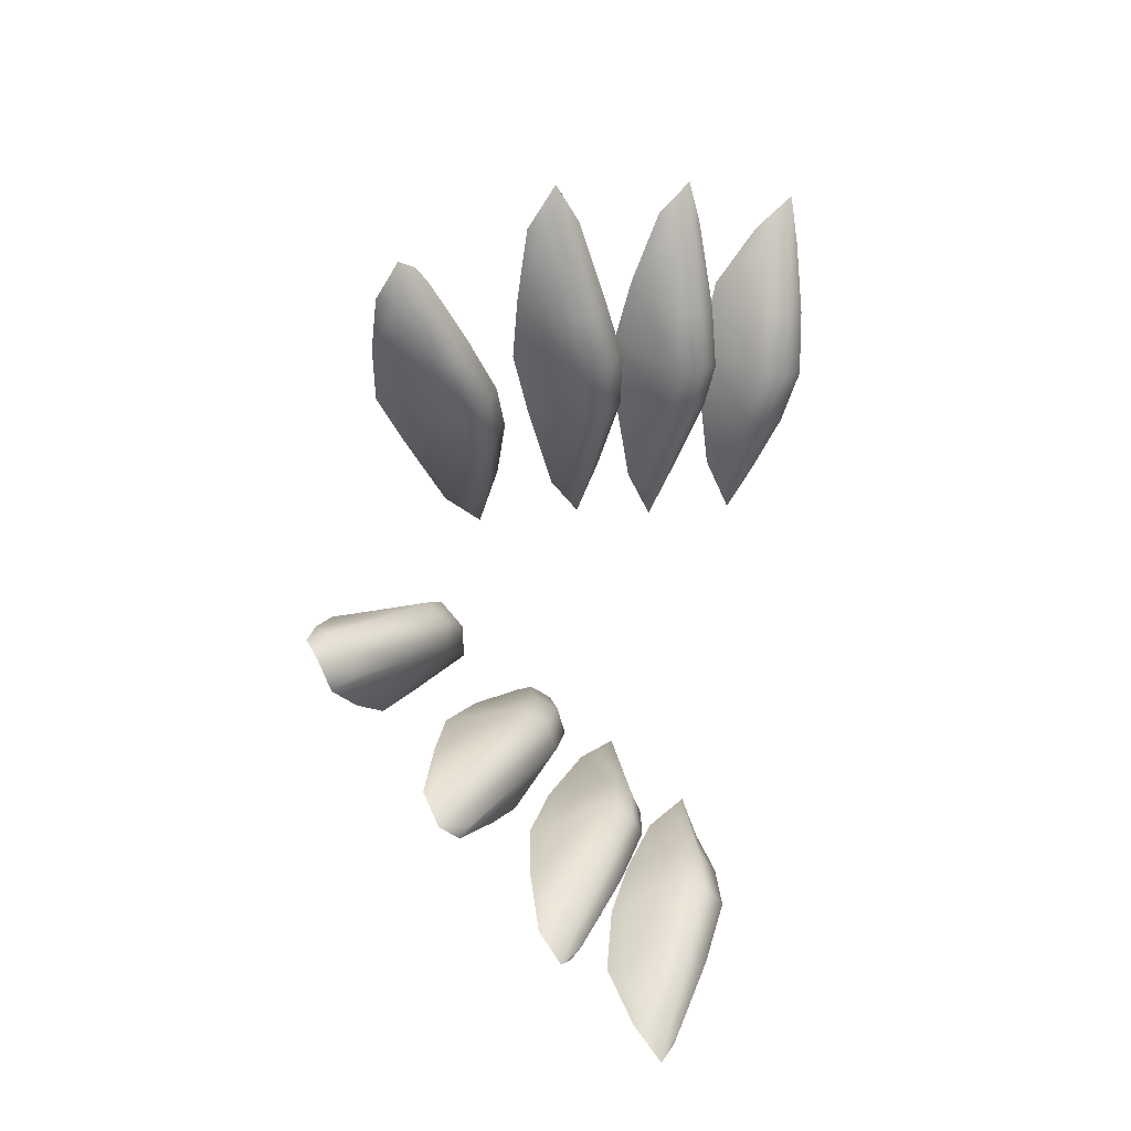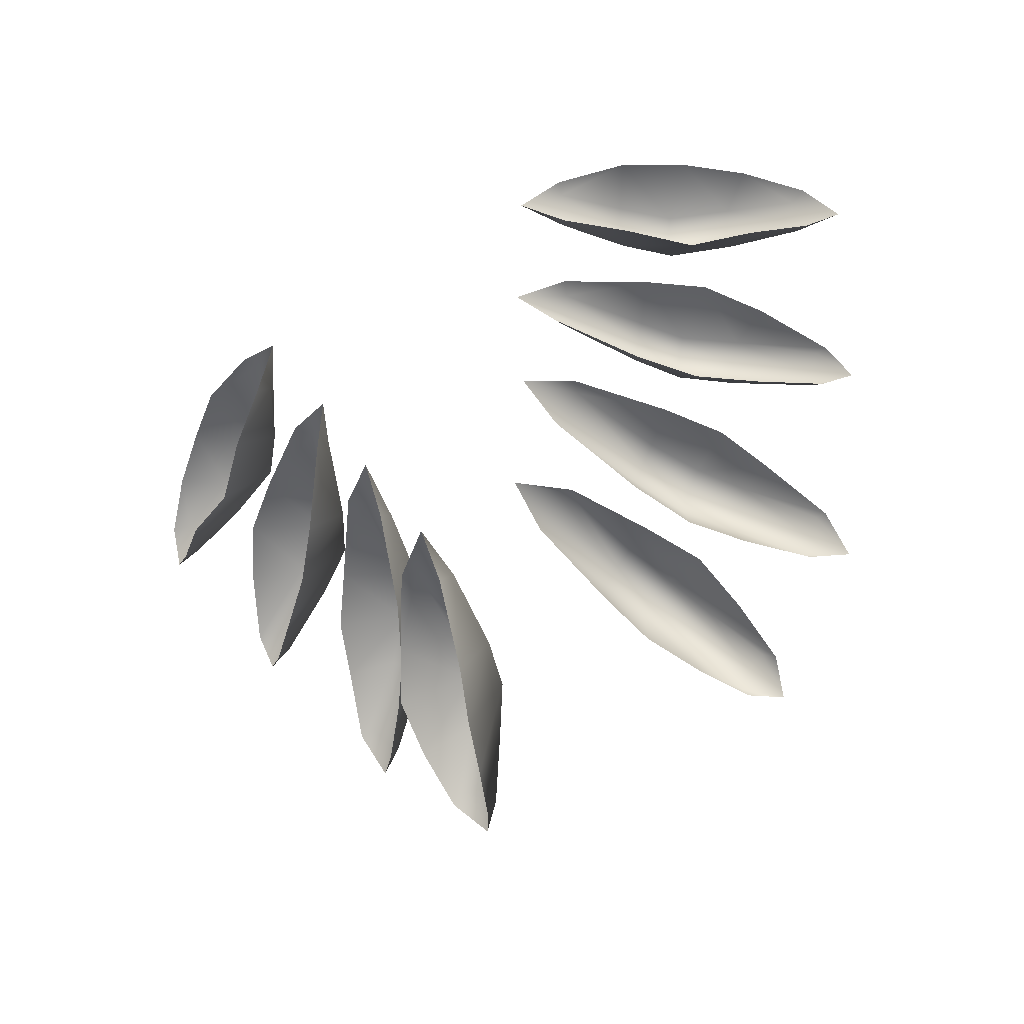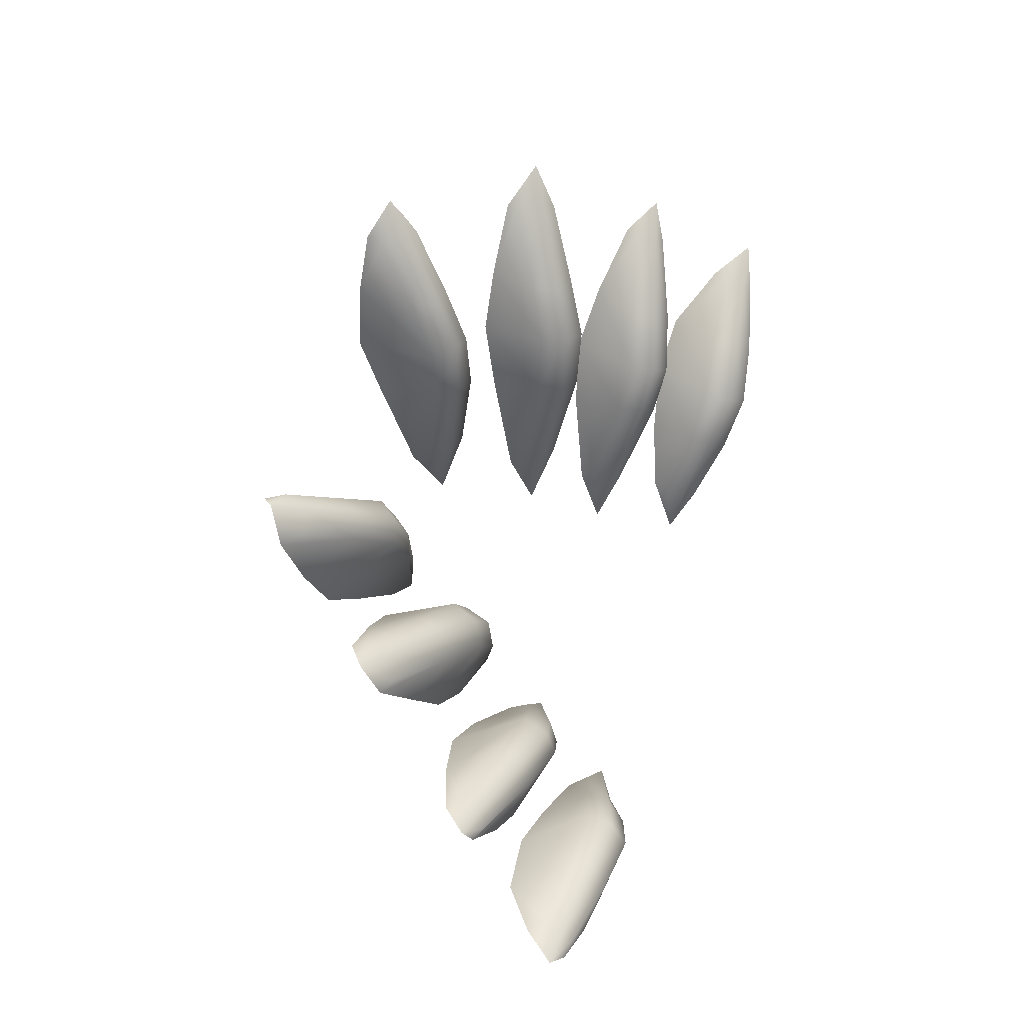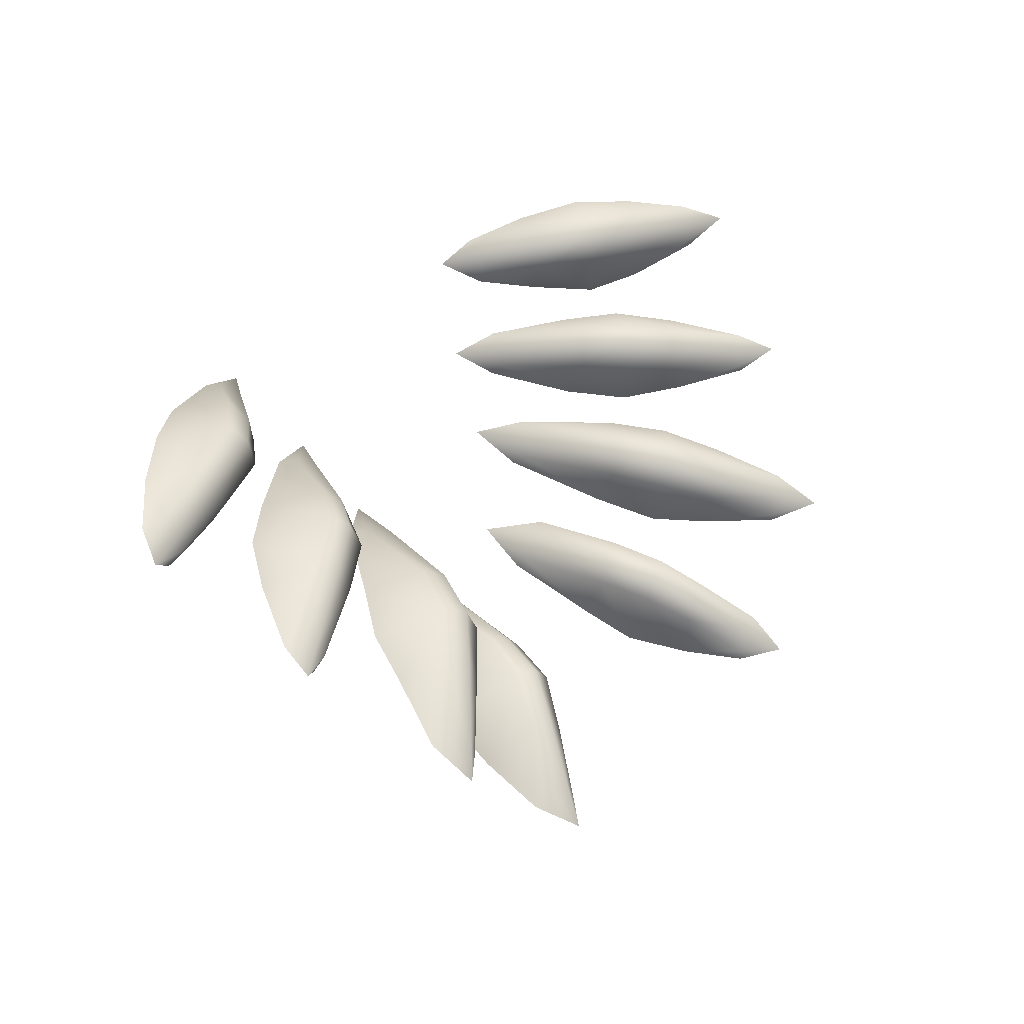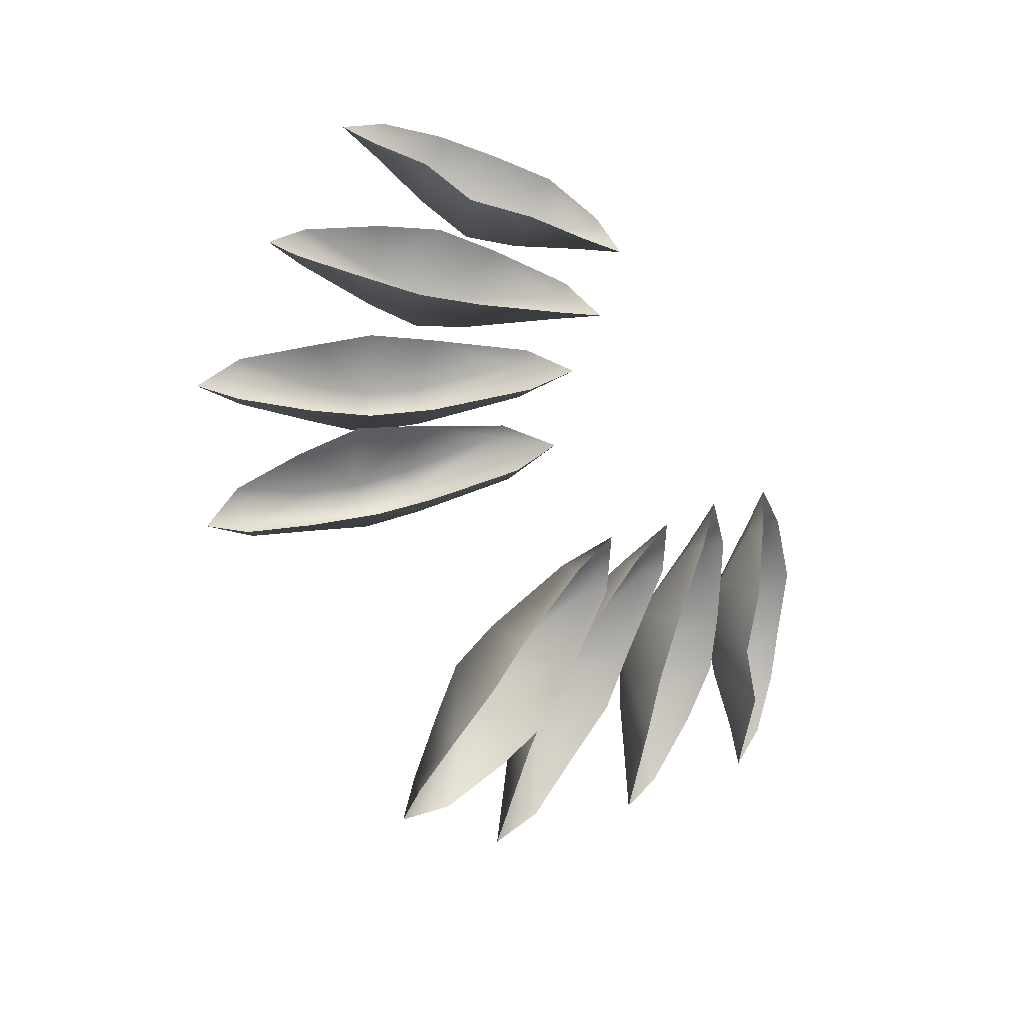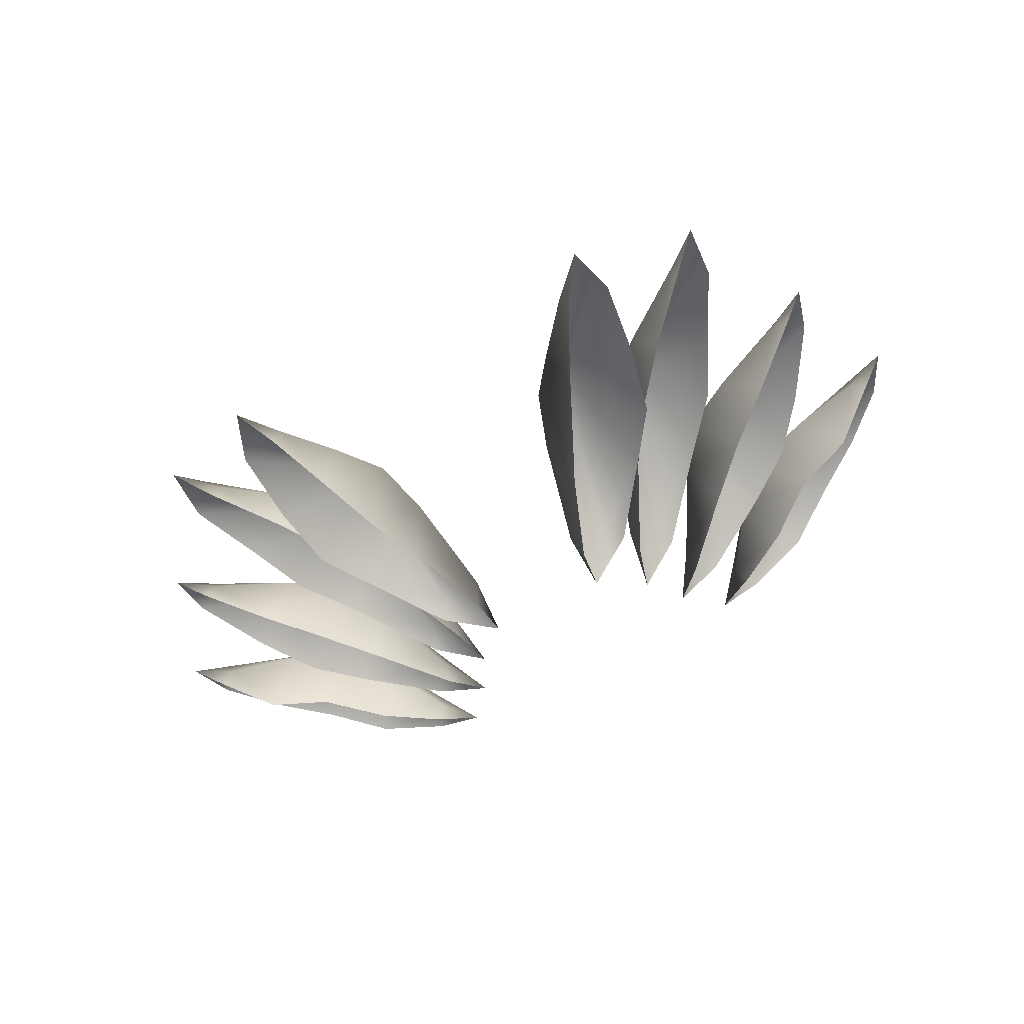
<metadata>
{"format":"obj","ext":"obj","renderer":"f3d","projection":"perspective","resolution":1024,"background":"white","views":[{"elev":74.3,"azim":-80.6,"up":"+Y"},{"elev":-55.2,"azim":31.8,"up":"+Z"},{"elev":61.3,"azim":-74.2,"up":"+Y"},{"elev":36.0,"azim":130.2,"up":"+Z"},{"elev":-76.5,"azim":-58.5,"up":"+Z"},{"elev":-76.4,"azim":-154.5,"up":"+Z"}]}
</metadata>
<code>
g pm0716_00_HornIncBSkin
v 0.3105 3.097 1.22
v 0.2363 3.071 1.208
v 0.2289 3.09 1.214
v 0.1851 3.067 1.192
v 0.2757 3.155 1.239
v 0.319 3.204 1.25
v 0.3709 3.142 1.236
v 0.2639 3.174 1.219
v 0.215 3.107 1.201
v 0.2181 3.11 1.178
v 0.2272 3.097 1.159
v 0.2872 3.139 1.14
v 0.2631 3.179 1.192
v 0.3458 3.192 1.13
v 0.3063 3.219 1.229
v 0.3048 3.226 1.201
v 0.4117 3.217 1.135
v 0.3863 3.228 1.241
v 0.429 3.189 1.229
v 0.3736 3.25 1.194
v 0.3754 3.244 1.222
v 0.4615 3.251 1.223
v 0.4814 3.242 1.218
v 0.505 3.287 1.207
v 0.4523 3.27 1.212
v 0.4536 3.27 1.186
v 0.4693 3.263 1.172
v 0.1723 3.185 1.087
v 0.1729 3.164 1.068
v 0.2364 3.243 1.041
v 0.1414 3.128 1.099
v 0.2174 3.281 1.104
v 0.2862 3.298 1.03
v 0.1718 3.181 1.111
v 0.1875 3.167 1.118
v 0.1972 3.145 1.111
v 0.2783 3.2 1.116
v 0.2244 3.277 1.131
v 0.2501 3.332 1.107
v 0.3414 3.348 1.04
v 0.2397 3.26 1.143
v 0.2712 3.308 1.149
v 0.3353 3.244 1.117
v 0.2578 3.323 1.135
v 0.3032 3.365 1.094
v 0.328 3.341 1.135
v 0.3789 3.304 1.109
v 0.4238 3.384 1.096
v 0.3114 3.357 1.122
v 0.3892 3.407 1.073
v 0.4032 3.404 1.06
v 0.4348 3.43 1.088
v 0.3934 3.405 1.099
v 0.4094 3.389 1.105
v 0.2334 3.316 1.023
v 0.1624 3.223 1.021
v 0.1538 3.246 1.033
v 0.1124 3.188 1.015
v 0.1878 3.367 1.051
v 0.2185 3.427 1.047
v 0.2774 3.373 1.013
v 0.3052 3.438 0.9974
v 0.1662 3.381 1.039
v 0.1307 3.261 1.025
v 0.1218 3.26 1.002
v 0.1246 3.241 0.9838
v 0.1691 3.349 0.9498
v 0.1558 3.382 1.011
v 0.2048 3.413 0.9286
v 0.1962 3.442 1.034
v 0.1844 3.446 1.006
v 0.2472 3.47 0.9273
v 0.2601 3.467 1.022
v 0.3385 3.516 0.9717
v 0.2273 3.484 0.9825
v 0.237 3.481 1.009
v 0.3247 3.522 0.9816
v 0.3392 3.573 0.9543
v 0.3127 3.549 0.967
v 0.2948 3.539 0.9438
v 0.3022 3.534 0.9299
v 0.1712 3.365 0.8823
v 0.1437 3.472 0.9232
v 0.2074 3.421 0.8627
v 0.2196 3.492 0.8442
v 0.1718 3.52 0.891
v 0.2253 3.57 0.8275
v 0.2084 3.573 0.8459
v 0.2079 3.621 0.8162
v 0.184 3.584 0.8432
v 0.1468 3.526 0.8865
v 0.1717 3.583 0.8155
v 0.1809 3.58 0.795
v 0.1512 3.514 0.7909
v 0.1322 3.529 0.8632
v 0.1194 3.482 0.9177
v 0.1002 3.483 0.895
v 0.122 3.443 0.7949
v 0.08257 3.423 0.9019
v 0.09972 3.389 0.8243
v 0.1018 3.422 0.9247
v 0.06124 3.311 0.8972
v 0.06912 3.294 0.8722
v 0.06485 3.245 0.9104
v 0.0786 3.312 0.9187
v 0.1082 3.302 0.9249
v 0.1179 3.284 0.9036
v 0.1255 3.412 0.9334
v -0.3105 3.097 1.22
v -0.2289 3.09 1.214
v -0.2363 3.071 1.208
v -0.1851 3.067 1.192
v -0.2757 3.155 1.239
v -0.319 3.204 1.25
v -0.3709 3.142 1.236
v -0.2639 3.174 1.219
v -0.215 3.107 1.201
v -0.2181 3.11 1.178
v -0.2272 3.097 1.159
v -0.2872 3.139 1.14
v -0.2631 3.179 1.192
v -0.3458 3.192 1.13
v -0.3063 3.219 1.229
v -0.3048 3.226 1.201
v -0.4117 3.217 1.135
v -0.3863 3.228 1.241
v -0.429 3.189 1.229
v -0.3736 3.25 1.194
v -0.3754 3.244 1.222
v -0.4615 3.251 1.223
v -0.4814 3.242 1.218
v -0.505 3.287 1.207
v -0.4523 3.27 1.212
v -0.4536 3.27 1.186
v -0.4693 3.263 1.172
v -0.1723 3.185 1.087
v -0.2364 3.243 1.041
v -0.1729 3.164 1.068
v -0.1414 3.128 1.099
v -0.2174 3.281 1.104
v -0.2862 3.298 1.03
v -0.1718 3.181 1.111
v -0.1875 3.167 1.118
v -0.1972 3.145 1.111
v -0.2783 3.2 1.116
v -0.2244 3.277 1.131
v -0.2501 3.332 1.107
v -0.3414 3.348 1.04
v -0.2397 3.26 1.143
v -0.2712 3.308 1.149
v -0.3353 3.244 1.117
v -0.2578 3.323 1.135
v -0.3032 3.365 1.094
v -0.328 3.341 1.135
v -0.3789 3.304 1.109
v -0.4238 3.384 1.096
v -0.3114 3.357 1.122
v -0.3892 3.407 1.073
v -0.4032 3.404 1.06
v -0.4348 3.43 1.088
v -0.3934 3.405 1.099
v -0.4094 3.389 1.105
v -0.2334 3.316 1.023
v -0.1538 3.246 1.033
v -0.1624 3.223 1.021
v -0.1124 3.188 1.015
v -0.1878 3.367 1.051
v -0.2185 3.427 1.047
v -0.2774 3.373 1.013
v -0.3052 3.438 0.9974
v -0.1662 3.381 1.039
v -0.1307 3.261 1.025
v -0.1218 3.26 1.002
v -0.1246 3.241 0.9838
v -0.1691 3.349 0.9498
v -0.1558 3.382 1.011
v -0.2048 3.413 0.9286
v -0.1962 3.442 1.034
v -0.1844 3.446 1.006
v -0.2472 3.47 0.9273
v -0.2601 3.467 1.022
v -0.3385 3.516 0.9717
v -0.2273 3.484 0.9825
v -0.237 3.481 1.009
v -0.3247 3.522 0.9816
v -0.3392 3.573 0.9543
v -0.3127 3.549 0.967
v -0.2948 3.539 0.9438
v -0.3022 3.534 0.9299
v -0.1712 3.365 0.8823
v -0.2074 3.421 0.8627
v -0.1437 3.472 0.9232
v -0.2196 3.492 0.8442
v -0.1718 3.52 0.891
v -0.2253 3.57 0.8275
v -0.2084 3.573 0.8459
v -0.2079 3.621 0.8162
v -0.184 3.584 0.8432
v -0.1468 3.526 0.8865
v -0.1717 3.583 0.8155
v -0.1809 3.58 0.795
v -0.1512 3.514 0.7909
v -0.1322 3.529 0.8632
v -0.1194 3.482 0.9177
v -0.1002 3.483 0.895
v -0.122 3.443 0.7949
v -0.08257 3.423 0.9019
v -0.09972 3.389 0.8243
v -0.1018 3.422 0.9247
v -0.06124 3.311 0.8972
v -0.06912 3.294 0.8722
v -0.06485 3.245 0.9104
v -0.0786 3.312 0.9187
v -0.1082 3.302 0.9249
v -0.1179 3.284 0.9036
v -0.1255 3.412 0.9334
g pm0716_00_HornIncBSkin_0
f 3 2 1
f 2 3 4
f 5 3 1
f 5 1 6
f 1 7 6
f 3 5 8
f 5 6 8
f 9 4 3
f 9 3 8
f 10 4 9
f 4 10 11
f 12 11 10
f 10 9 13
f 13 12 10
f 9 8 13
f 14 12 13
f 8 15 13
f 6 15 8
f 16 14 13
f 15 16 13
f 17 14 16
f 6 7 18
f 7 19 18
f 20 16 15
f 20 17 16
f 21 15 6
f 18 21 6
f 21 20 15
f 18 19 22
f 19 23 22
f 22 23 24
f 21 18 25
f 18 22 25
f 21 25 20
f 25 22 24
f 20 26 17
f 25 26 20
f 25 24 26
f 26 27 17
f 24 27 26
f 30 29 28
f 31 28 29
f 32 30 28
f 33 30 32
f 28 31 34
f 28 34 32
f 34 31 35
f 36 35 31
f 35 36 37
f 34 35 38
f 34 38 32
f 39 33 32
f 40 33 39
f 41 35 37
f 35 41 38
f 41 37 42
f 41 42 38
f 37 43 42
f 38 44 32
f 44 39 32
f 42 44 38
f 45 40 39
f 45 39 44
f 42 43 46
f 43 47 46
f 47 48 46
f 49 44 42
f 49 45 44
f 46 49 42
f 40 45 50
f 51 40 50
f 52 51 50
f 49 53 45
f 53 50 45
f 49 46 53
f 50 53 52
f 48 54 46
f 54 48 52
f 46 54 53
f 52 53 54
f 57 56 55
f 56 57 58
f 59 57 55
f 60 59 55
f 61 60 55
f 61 62 60
f 57 59 63
f 59 60 63
f 64 58 57
f 64 57 63
f 65 58 64
f 65 66 58
f 67 66 65
f 65 64 68
f 68 67 65
f 64 63 68
f 69 67 68
f 63 70 68
f 60 70 63
f 71 69 68
f 70 71 68
f 72 69 71
f 62 73 60
f 62 74 73
f 75 71 70
f 75 72 71
f 76 70 60
f 73 76 60
f 76 75 70
f 74 77 73
f 77 74 78
f 76 73 79
f 73 77 79
f 76 79 75
f 77 78 79
f 75 80 72
f 79 80 75
f 79 78 80
f 80 81 72
f 78 81 80
f 84 83 82
f 84 85 83
f 85 86 83
f 85 87 86
f 87 88 86
f 88 87 89
f 86 88 90
f 89 90 88
f 86 91 83
f 91 86 90
f 92 90 89
f 89 93 92
f 93 94 92
f 90 92 95
f 91 90 95
f 94 95 92
f 91 95 96
f 91 96 83
f 95 94 97
f 95 97 96
f 94 98 97
f 97 98 99
f 96 97 99
f 98 100 99
f 83 96 101
f 101 96 99
f 99 100 102
f 100 103 102
f 102 103 104
f 102 105 99
f 102 104 105
f 105 101 99
f 105 104 106
f 105 106 101
f 104 107 106
f 106 107 82
f 108 83 101
f 83 108 82
f 106 108 101
f 108 106 82
f 111 110 109
f 110 111 112
f 110 113 109
f 109 113 114
f 115 109 114
f 113 110 116
f 114 113 116
f 112 117 110
f 110 117 116
f 112 118 117
f 118 112 119
f 119 120 118
f 117 118 121
f 120 121 118
f 116 117 121
f 120 122 121
f 123 116 121
f 123 114 116
f 122 124 121
f 124 123 121
f 122 125 124
f 115 114 126
f 127 115 126
f 124 128 123
f 125 128 124
f 123 129 114
f 129 126 114
f 128 129 123
f 127 126 130
f 131 127 130
f 131 130 132
f 126 129 133
f 130 126 133
f 133 129 128
f 130 133 132
f 134 128 125
f 134 133 128
f 132 133 134
f 135 134 125
f 135 132 134
f 138 137 136
f 136 139 138
f 137 140 136
f 137 141 140
f 139 136 142
f 142 136 140
f 139 142 143
f 143 144 139
f 144 143 145
f 143 142 146
f 146 142 140
f 141 147 140
f 141 148 147
f 143 149 145
f 149 143 146
f 145 149 150
f 150 149 146
f 151 145 150
f 152 146 140
f 147 152 140
f 152 150 146
f 148 153 147
f 147 153 152
f 151 150 154
f 155 151 154
f 156 155 154
f 152 157 150
f 153 157 152
f 157 154 150
f 153 148 158
f 148 159 158
f 159 160 158
f 161 157 153
f 158 161 153
f 154 157 161
f 161 158 160
f 162 156 154
f 156 162 160
f 162 154 161
f 161 160 162
f 165 164 163
f 164 165 166
f 164 167 163
f 167 168 163
f 168 169 163
f 170 169 168
f 167 164 171
f 168 167 171
f 166 172 164
f 164 172 171
f 166 173 172
f 174 173 166
f 174 175 173
f 172 173 176
f 175 176 173
f 171 172 176
f 175 177 176
f 178 171 176
f 178 168 171
f 177 179 176
f 179 178 176
f 177 180 179
f 181 170 168
f 182 170 181
f 179 183 178
f 180 183 179
f 178 184 168
f 184 181 168
f 183 184 178
f 185 182 181
f 182 185 186
f 181 184 187
f 185 181 187
f 187 184 183
f 186 185 187
f 188 183 180
f 188 187 183
f 186 187 188
f 189 188 180
f 189 186 188
f 192 191 190
f 193 191 192
f 194 193 192
f 195 193 194
f 196 195 194
f 195 196 197
f 196 194 198
f 198 197 196
f 199 194 192
f 194 199 198
f 198 200 197
f 201 197 200
f 202 201 200
f 200 198 203
f 198 199 203
f 203 202 200
f 203 199 204
f 204 199 192
f 202 203 205
f 205 203 204
f 206 202 205
f 206 205 207
f 205 204 207
f 208 206 207
f 204 192 209
f 204 209 207
f 208 207 210
f 211 208 210
f 211 210 212
f 213 210 207
f 212 210 213
f 209 213 207
f 212 213 214
f 214 213 209
f 215 212 214
f 215 214 190
f 192 216 209
f 216 192 190
f 216 214 209
f 214 216 190

</code>
